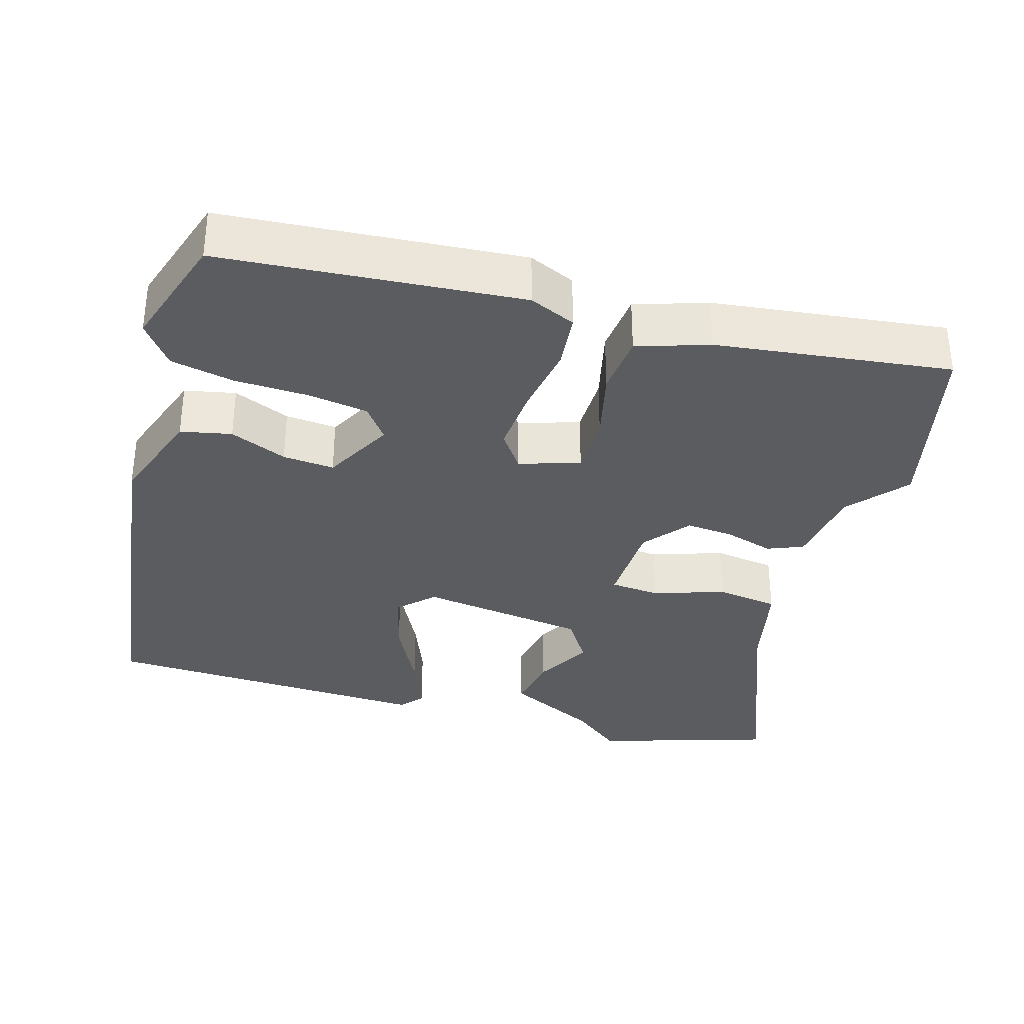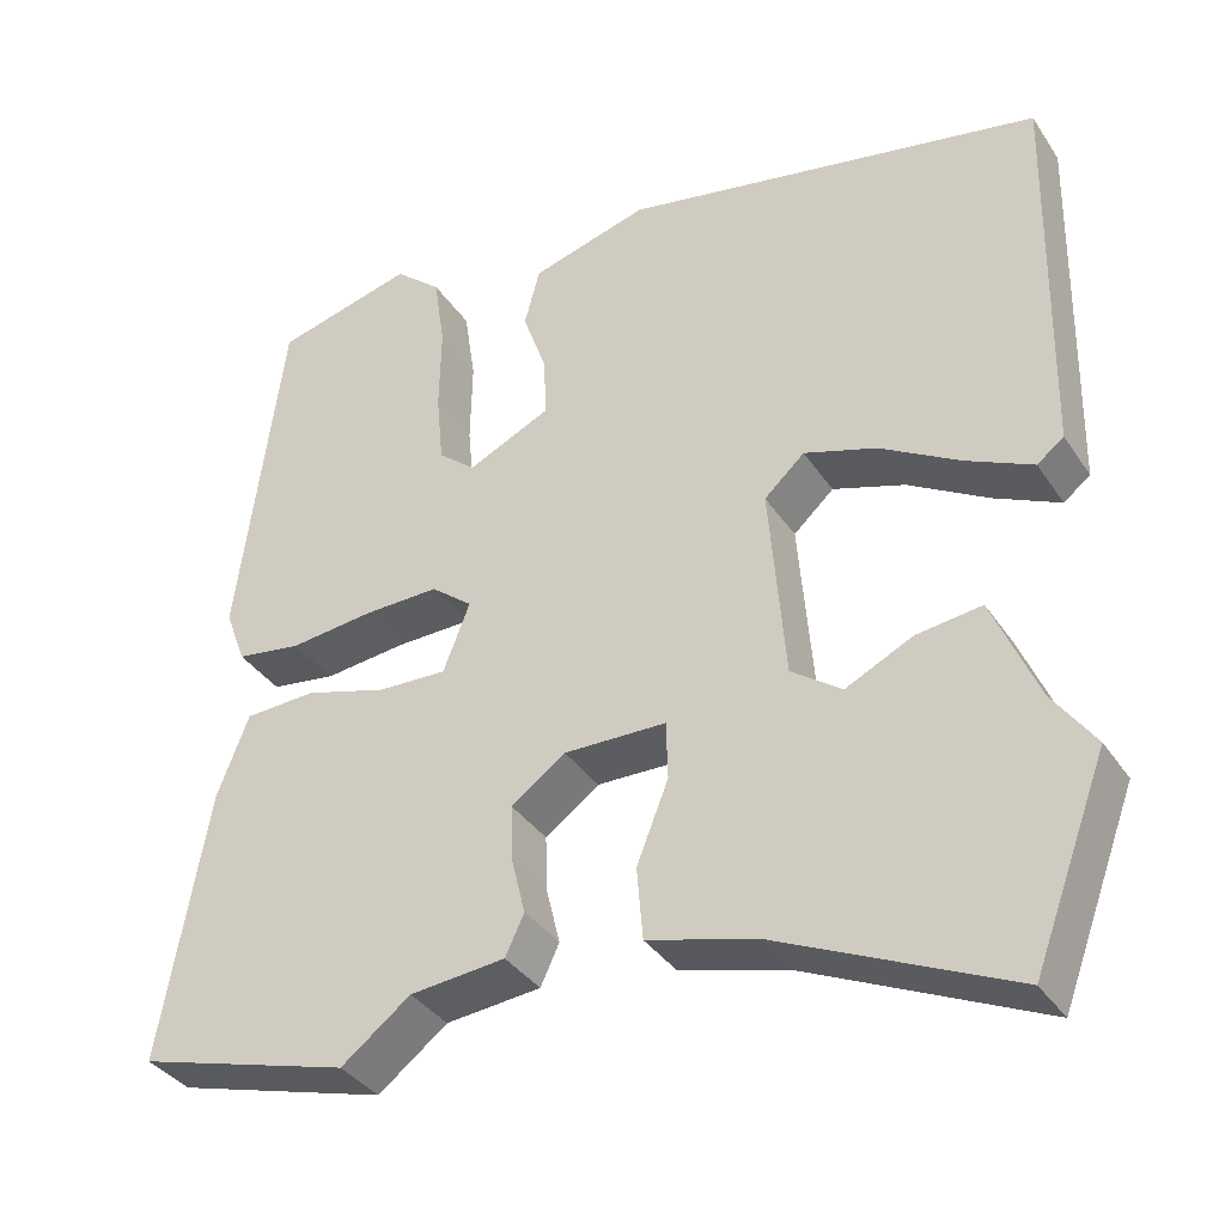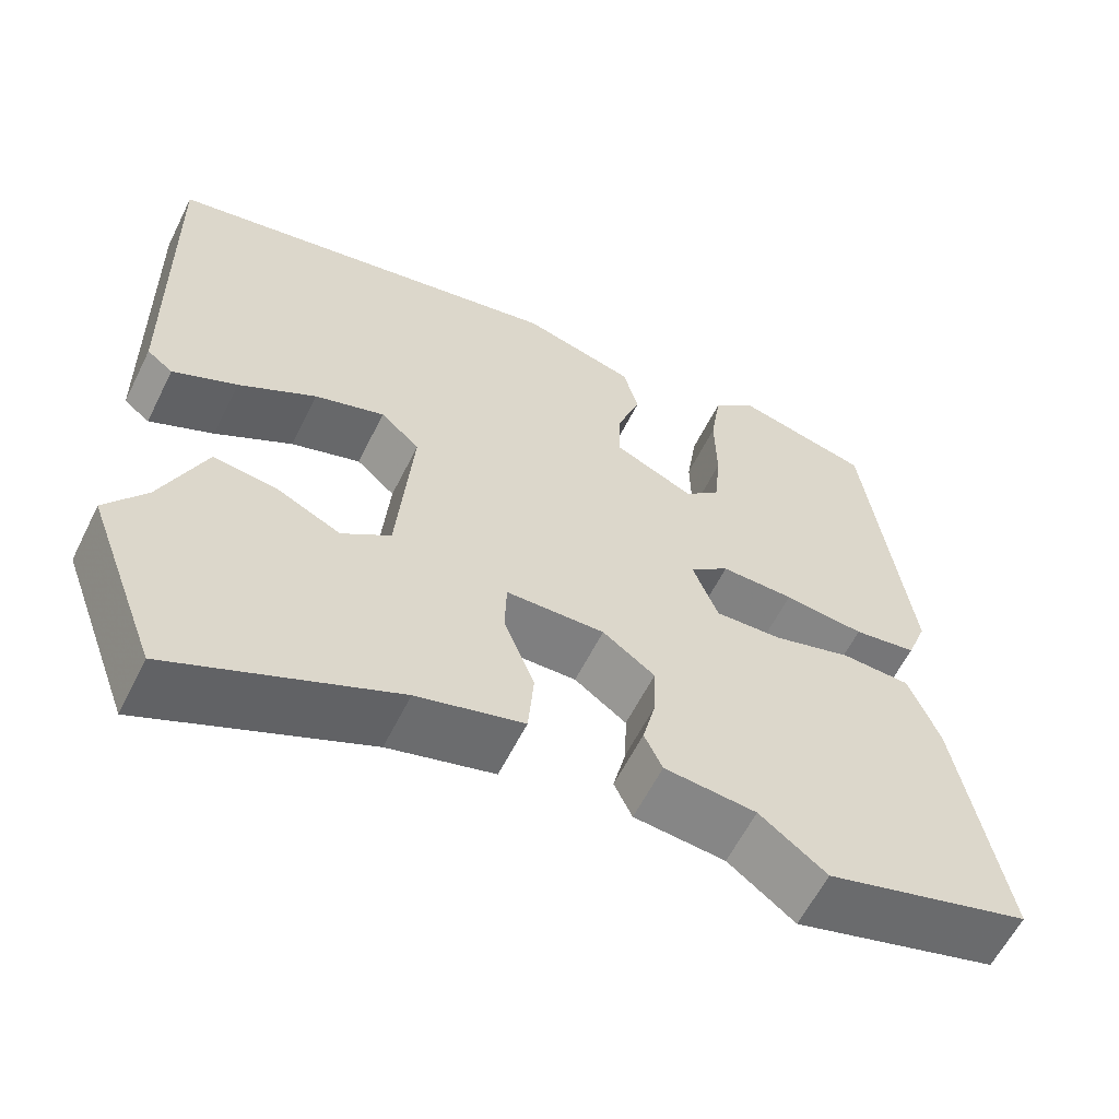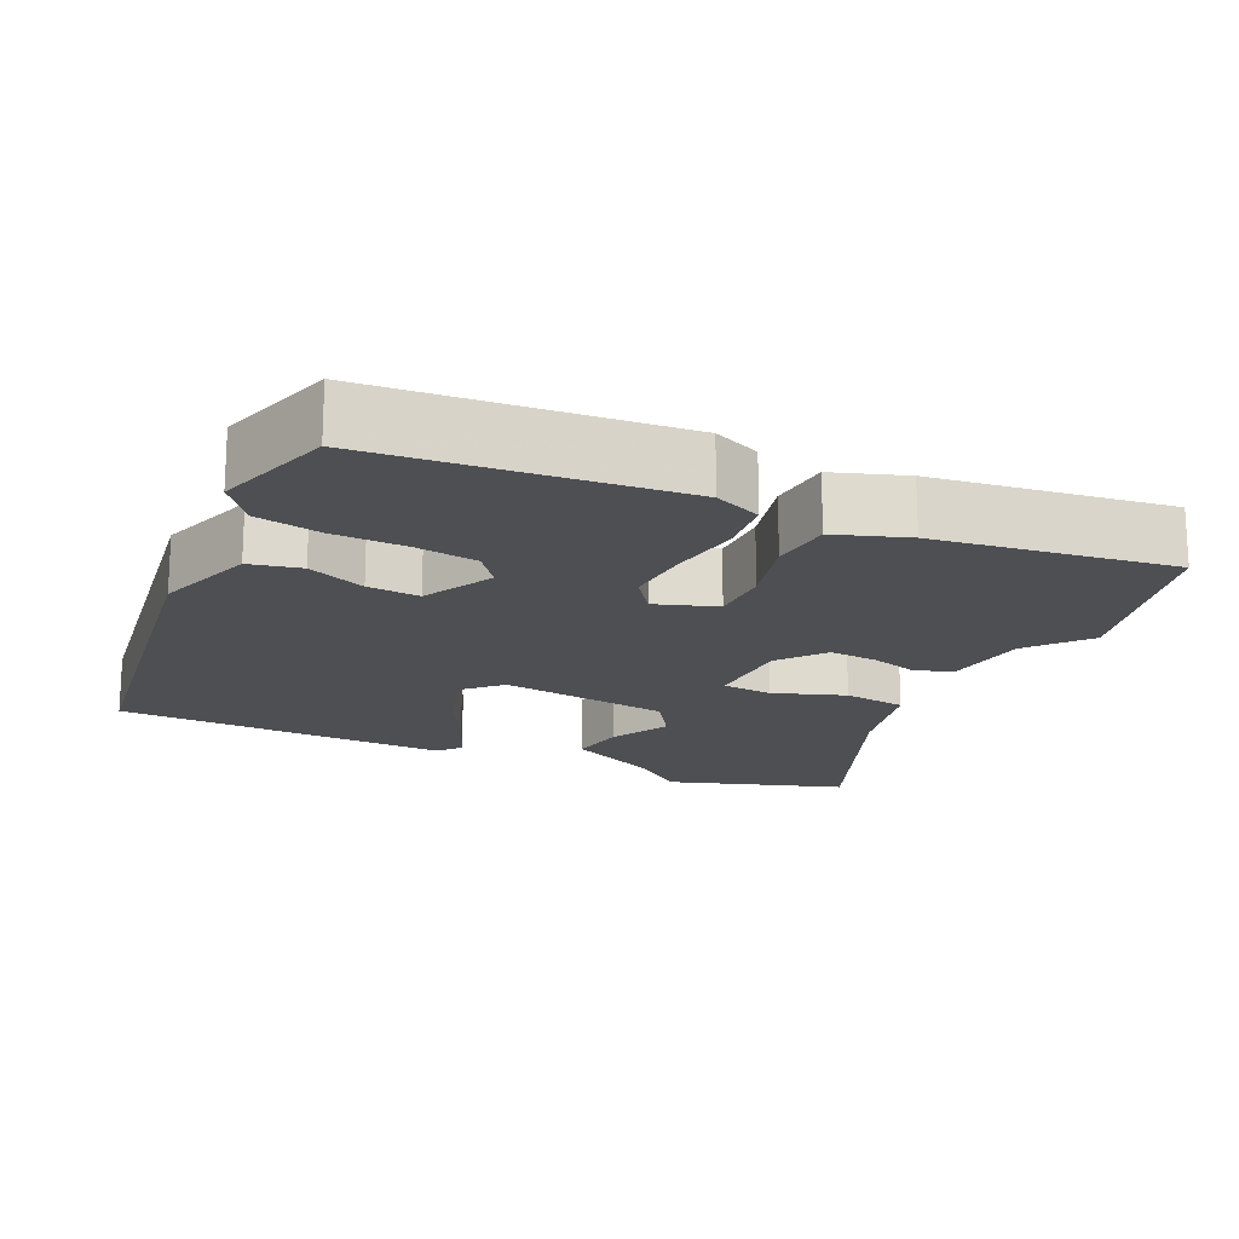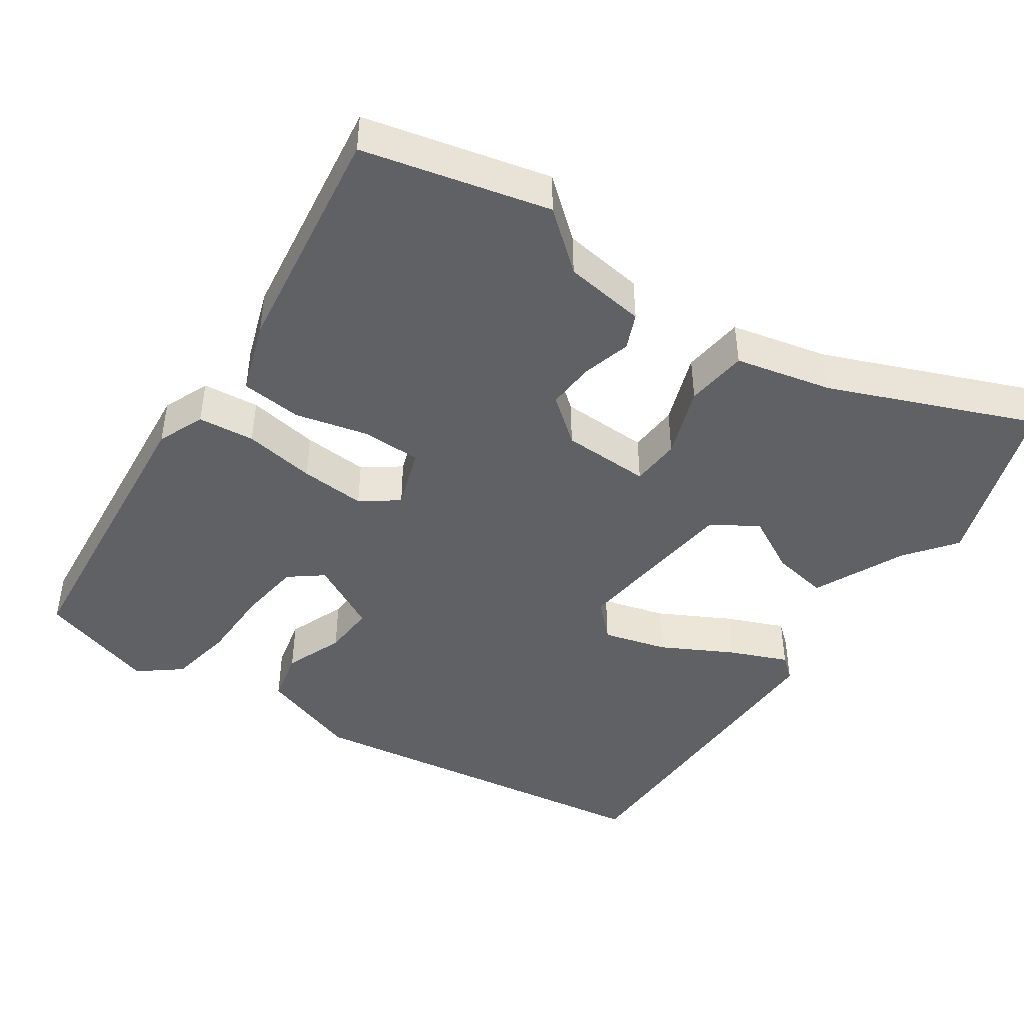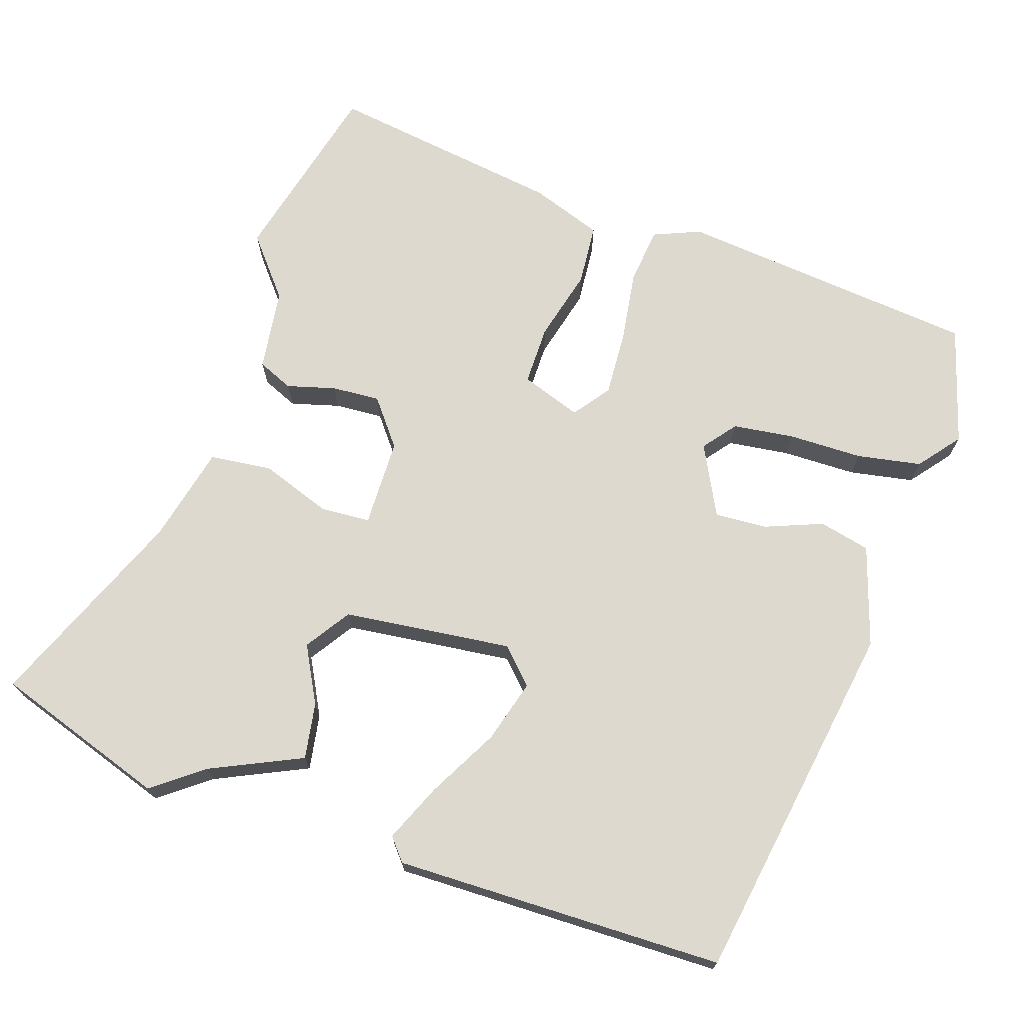
<metadata>
{"format":"obj","ext":"obj","renderer":"f3d","projection":"perspective","resolution":1024,"background":"white","views":[{"elev":-34.6,"azim":70.7,"up":"+Y"},{"elev":-36.1,"azim":-150.6,"up":"+Z"},{"elev":-60.2,"azim":-26.4,"up":"+Z"},{"elev":-18.0,"azim":62.5,"up":"+Y"},{"elev":-45.4,"azim":143.5,"up":"+Y"},{"elev":71.4,"azim":-73.5,"up":"+Y"}]}
</metadata>
<code>
v -0.532 0.07 0.38
v -0.044 0.07 0.474
v 0.092 0.07 0.435
v 0.11 0.07 0.367
v 0.082 0.07 0.288
v 0.08 0.07 0.218
v 0.176 0.07 0.173
v 0.219 0.07 0.209
v 0.227 0.07 0.292
v 0.225 0.07 0.392
v 0.238 0.07 0.479
v 0.292 0.07 0.525
v 0.453 0.07 0.483
v 0.506 0.07 0.079
v 0.482 0.07 0.015
v 0.406 0.07 0.004
v 0.309 0.07 0.015
v 0.221 0.07 0.017
v 0.173 0.07 -0.021
v 0.204 0.07 -0.101
v 0.284 0.07 -0.098
v 0.38 0.07 -0.07
v 0.463 0.07 -0.074
v 0.5 0.07 -0.169
v 0.556 0.07 -0.484
v 0.308 0.07 -0.554
v 0.227 0.07 -0.492
v 0.116 0.07 -0.481
v 0.094 0.07 -0.434
v 0.11 0.07 -0.368
v 0.112 0.07 -0.303
v 0.049 0.07 -0.257
v -0.07 0.07 -0.259
v -0.072 0.07 -0.326
v -0.035 0.07 -0.42
v -0.042 0.07 -0.504
v -0.171 0.07 -0.539
v -0.44 0.07 -0.661
v -0.526 0.07 -0.431
v -0.477 0.07 -0.362
v -0.424 0.07 -0.237
v -0.348 0.07 -0.247
v -0.27 0.07 -0.285
v -0.211 0.07 -0.243
v -0.192 0.07 -0.015
v -0.239 0.07 0.028
v -0.323 0.07 0.001
v -0.416 0.07 -0.053
v -0.493 0.07 -0.089
v -0.524 0.07 -0.065
v -0.532 0 0.38
v -0.044 0 0.474
v 0.092 0 0.435
v 0.11 0 0.367
v 0.082 0 0.288
v 0.08 0 0.218
v 0.176 0 0.173
v 0.219 0 0.209
v 0.227 0 0.292
v 0.225 0 0.392
v 0.238 0 0.479
v 0.292 0 0.525
v 0.453 0 0.483
v 0.506 0 0.079
v 0.482 0 0.015
v 0.406 0 0.004
v 0.309 0 0.015
v 0.221 0 0.017
v 0.173 0 -0.021
v 0.204 0 -0.101
v 0.284 0 -0.098
v 0.38 0 -0.07
v 0.463 0 -0.074
v 0.5 0 -0.169
v 0.556 0 -0.484
v 0.308 0 -0.554
v 0.227 0 -0.492
v 0.116 0 -0.481
v 0.094 0 -0.434
v 0.11 0 -0.368
v 0.112 0 -0.303
v 0.049 0 -0.257
v -0.07 0 -0.259
v -0.072 0 -0.326
v -0.035 0 -0.42
v -0.042 0 -0.504
v -0.171 0 -0.539
v -0.44 0 -0.661
v -0.526 0 -0.431
v -0.477 0 -0.362
v -0.424 0 -0.237
v -0.348 0 -0.247
v -0.27 0 -0.285
v -0.211 0 -0.243
v -0.192 0 -0.015
v -0.239 0 0.028
v -0.323 0 0.001
v -0.416 0 -0.053
v -0.493 0 -0.089
v -0.524 0 -0.065
f 3 4 5
f 2 3 5
f 1 2 5
f 50 1 5
f 49 50 5
f 48 49 5
f 47 48 5
f 46 47 5 6
f 45 46 6 7
f 44 45 7
f 40 41 42 43
f 39 40 43
f 38 39 43
f 37 38 43
f 37 43 44
f 36 37 44
f 35 36 44
f 34 35 44
f 33 34 44
f 44 7 8
f 33 44 8
f 32 33 8
f 27 28 29 30
f 27 30 31
f 26 27 31
f 25 26 31
f 24 25 31
f 23 24 31
f 22 23 31
f 21 22 31
f 20 21 31 32
f 15 16 17
f 14 15 17
f 13 14 17
f 12 13 17
f 11 12 17
f 10 11 17
f 9 10 17
f 8 9 17 18
f 19 20 32
f 19 32 8
f 8 18 19
f 55 54 53
f 55 53 52
f 55 52 51
f 55 51 100
f 55 100 99
f 55 99 98
f 55 98 97
f 56 55 97 96
f 57 56 96 95
f 57 95 94
f 93 92 91 90
f 93 90 89
f 93 89 88
f 93 88 87
f 94 93 87
f 94 87 86
f 94 86 85
f 94 85 84
f 94 84 83
f 58 57 94
f 58 94 83
f 58 83 82
f 80 79 78 77
f 81 80 77
f 81 77 76
f 81 76 75
f 81 75 74
f 81 74 73
f 81 73 72
f 81 72 71
f 82 81 71 70
f 67 66 65
f 67 65 64
f 67 64 63
f 67 63 62
f 67 62 61
f 67 61 60
f 67 60 59
f 68 67 59 58
f 82 70 69
f 58 82 69
f 69 68 58
f 1 51 52 2
f 2 52 53 3
f 3 53 54 4
f 4 54 55 5
f 5 55 56 6
f 6 56 57 7
f 7 57 58 8
f 8 58 59 9
f 9 59 60 10
f 10 60 61 11
f 11 61 62 12
f 12 62 63 13
f 13 63 64 14
f 14 64 65 15
f 15 65 66 16
f 16 66 67 17
f 17 67 68 18
f 18 68 69 19
f 19 69 70 20
f 20 70 71 21
f 21 71 72 22
f 22 72 73 23
f 23 73 74 24
f 24 74 75 25
f 25 75 76 26
f 26 76 77 27
f 27 77 78 28
f 28 78 79 29
f 29 79 80 30
f 30 80 81 31
f 31 81 82 32
f 32 82 83 33
f 33 83 84 34
f 34 84 85 35
f 35 85 86 36
f 36 86 87 37
f 37 87 88 38
f 38 88 89 39
f 39 89 90 40
f 40 90 91 41
f 41 91 92 42
f 42 92 93 43
f 43 93 94 44
f 44 94 95 45
f 45 95 96 46
f 46 96 97 47
f 47 97 98 48
f 48 98 99 49
f 49 99 100 50
f 50 100 51 1

</code>
